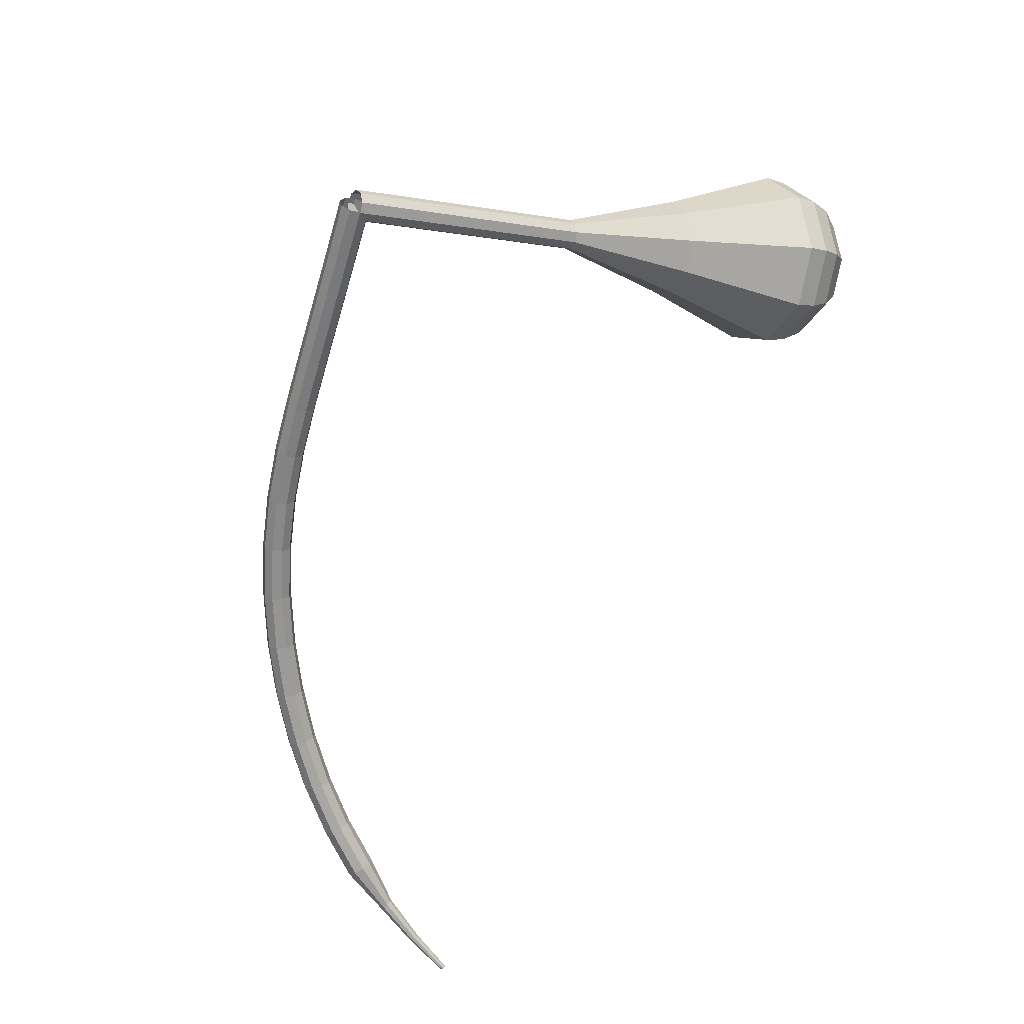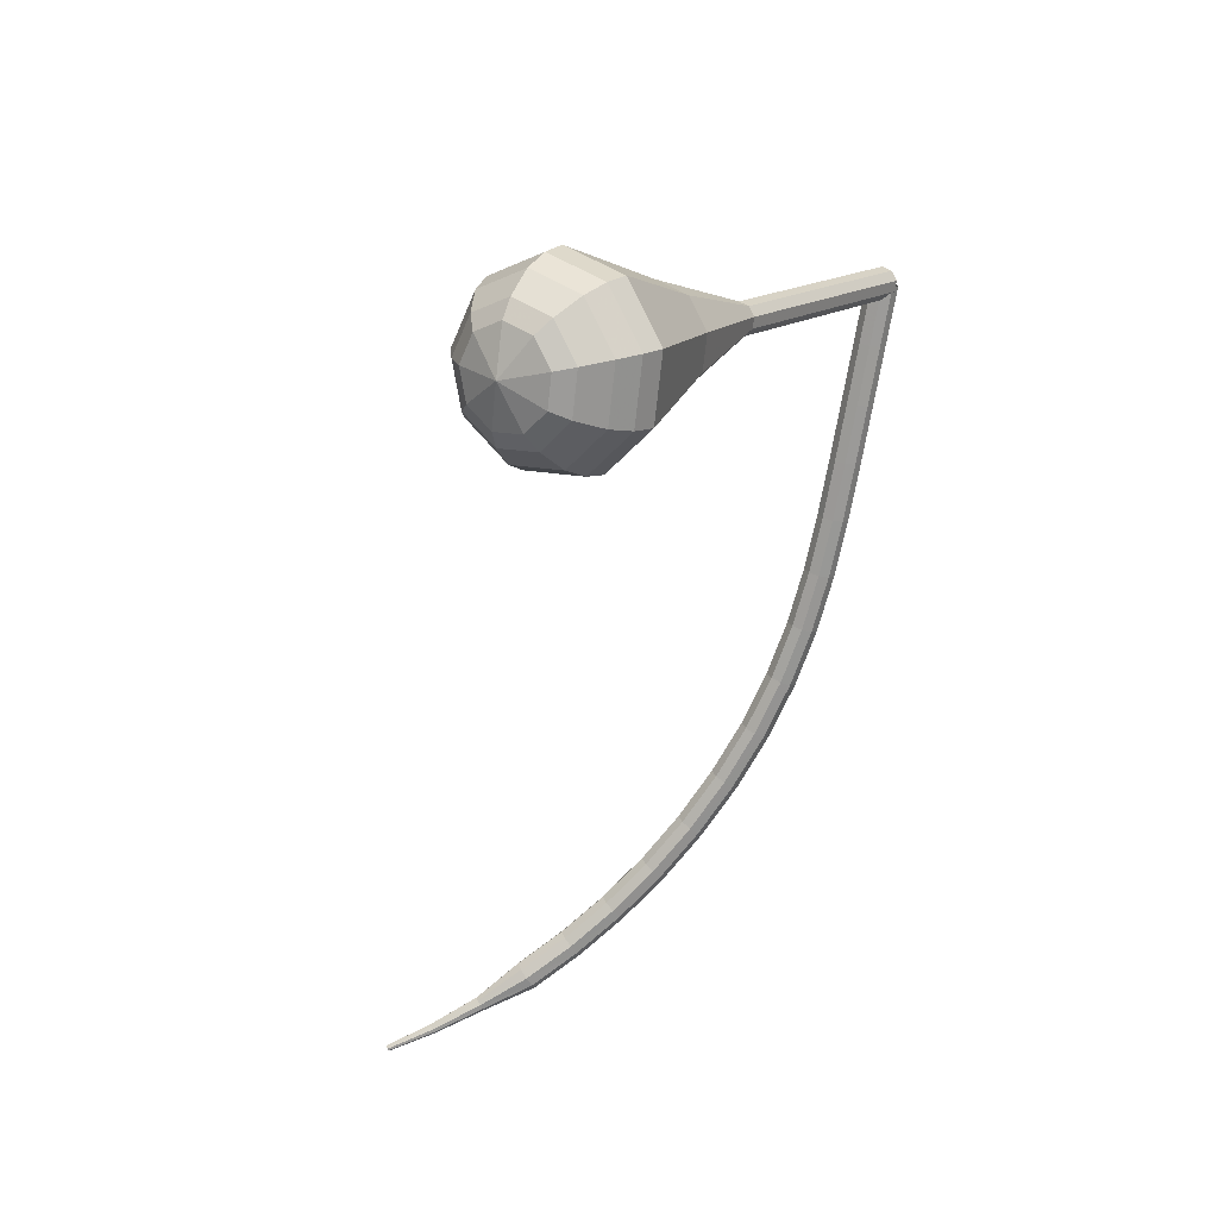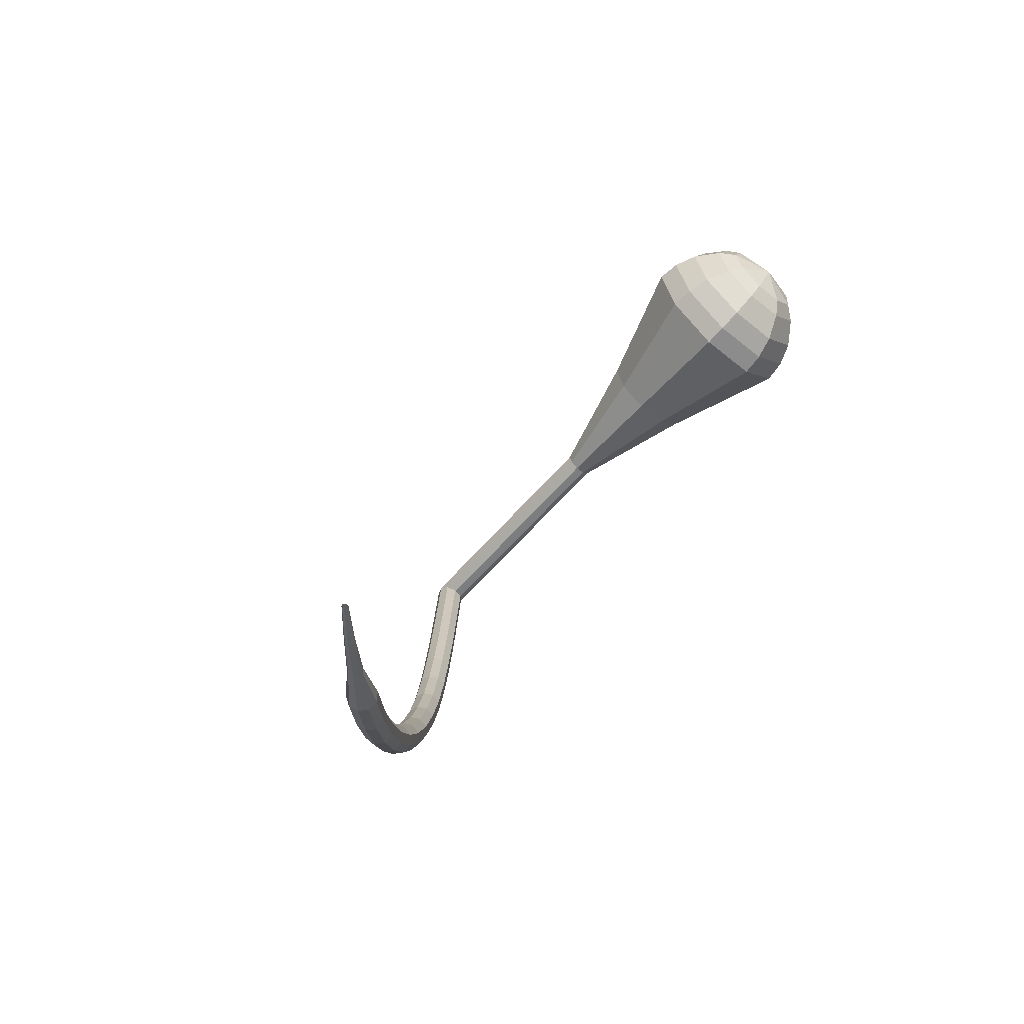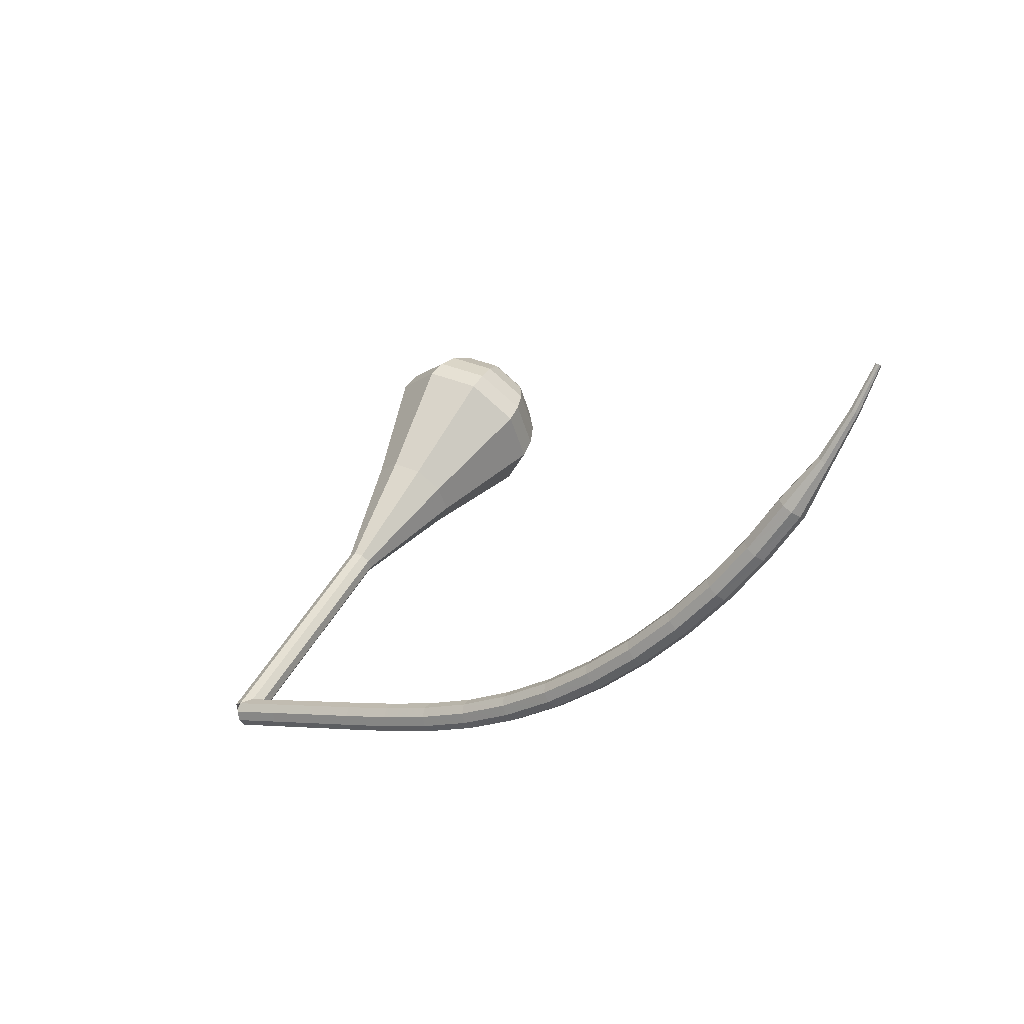
<metadata>
{"format":"obj","ext":"obj","renderer":"f3d","projection":"perspective","resolution":1024,"background":"white","views":[{"elev":70.7,"azim":-69.1,"up":"+Y"},{"elev":-23.0,"azim":71.4,"up":"+Y"},{"elev":18.1,"azim":-39.5,"up":"+Z"},{"elev":-7.0,"azim":-93.5,"up":"+Z"}]}
</metadata>
<code>
g tube1
v 136.5 149.1 98.24
v 136.8 149 97.43
v 137.3 148.5 97.01
v 137.9 147.9 97.15
v 138.3 147.5 97.81
v 138.3 147.5 98.66
v 137.9 147.9 99.32
v 137.3 148.4 99.47
v 136.7 148.9 99.04
v 136.5 149.1 98.24
v 133.4 145.6 98.03
v 133.6 145.4 97.23
v 134.2 145 96.8
v 134.8 144.4 96.95
v 135.2 144 97.61
v 135.2 144 98.46
v 134.7 144.3 99.12
v 134.1 144.9 99.26
v 133.6 145.4 98.84
v 133.4 145.6 98.03
v 130.2 142.1 97.83
v 130.5 141.9 97.02
v 131 141.4 96.6
v 131.7 140.9 96.75
v 132 140.5 97.4
v 132 140.4 98.25
v 131.6 140.8 98.91
v 131 141.3 99.06
v 130.4 141.9 98.63
v 130.2 142.1 97.83
v 127.1 138.6 97.61
v 127.3 138.4 96.81
v 127.9 137.9 96.39
v 128.5 137.4 96.53
v 128.9 137 97.19
v 128.9 136.9 98.04
v 128.4 137.3 98.7
v 127.8 137.9 98.84
v 127.3 138.4 98.42
v 127.1 138.6 97.61
v 123.9 135.2 97.44
v 124.1 135 96.63
v 124.7 134.5 96.21
v 125.3 133.9 96.35
v 125.7 133.5 97.01
v 125.7 133.5 97.86
v 125.3 133.9 98.52
v 124.7 134.4 98.67
v 124.1 134.9 98.24
v 123.9 135.2 97.44
v 120.7 131.8 97.39
v 120.9 131.5 96.58
v 121.5 131 96.16
v 122.1 130.5 96.31
v 122.5 130.1 96.96
v 122.5 130.1 97.82
v 122.1 130.5 98.47
v 121.5 131.1 98.62
v 121 131.6 98.19
v 120.7 131.8 97.39
v 117.5 128.4 97.6
v 117.7 128.1 96.8
v 118.2 127.6 96.38
v 118.8 127 96.52
v 119.3 126.7 97.18
v 119.3 126.7 98.03
v 118.9 127.1 98.68
v 118.3 127.7 98.83
v 117.8 128.2 98.4
v 117.5 128.4 97.6
v 114.3 125 98.19
v 114.4 124.7 97.4
v 114.9 124.1 96.98
v 115.5 123.6 97.12
v 115.9 123.3 97.77
v 116 123.4 98.61
v 115.7 123.8 99.26
v 115.1 124.4 99.41
v 114.6 124.9 98.98
v 114.3 125 98.19
v 111 121.7 99.21
v 111 121.3 98.43
v 111.5 120.7 98.02
v 112.1 120.2 98.16
v 112.6 119.9 98.79
v 112.8 120.1 99.62
v 112.5 120.6 100.3
v 111.9 121.2 100.4
v 111.3 121.6 99.98
v 111 121.7 99.21
v 107.7 118.4 100.6
v 107.7 118.1 99.88
v 108.1 117.4 99.48
v 108.7 116.9 99.62
v 109.3 116.6 100.2
v 109.5 116.8 101
v 109.3 117.4 101.7
v 108.7 118 101.8
v 108.1 118.4 101.4
v 107.7 118.4 100.6
v 104.5 115.3 102.5
v 104.5 114.9 101.7
v 104.8 114.2 101.3
v 105.5 113.7 101.5
v 106.1 113.5 102.1
v 106.3 113.7 102.8
v 106.1 114.3 103.4
v 105.6 114.9 103.6
v 104.9 115.3 103.2
v 104.5 115.3 102.5
v 101.4 112.4 104.6
v 101.3 111.9 103.9
v 101.7 111.2 103.6
v 102.3 110.6 103.7
v 103 110.5 104.3
v 103.3 110.8 105
v 103.1 111.4 105.6
v 102.6 112 105.7
v 101.9 112.4 105.3
v 101.4 112.4 104.6
v 98.55 109.6 107.1
v 98.43 109 106.5
v 98.77 108.3 106.1
v 99.42 107.8 106.2
v 100.1 107.7 106.8
v 100.4 108 107.5
v 100.3 108.7 108
v 99.77 109.3 108.1
v 99.08 109.7 107.8
v 98.55 109.6 107.1
v 95.9 107 109.9
v 95.74 106.4 109.3
v 96.07 105.7 109
v 96.73 105.2 109.1
v 97.41 105.1 109.6
v 97.8 105.4 110.2
v 97.71 106.1 110.8
v 97.18 106.8 110.9
v 96.47 107.1 110.5
v 95.9 107 109.9
v 93.5 104.6 113
v 93.32 103.9 112.4
v 93.64 103.2 112.1
v 94.31 102.7 112.2
v 95.03 102.6 112.7
v 95.45 103.1 113.3
v 95.38 103.8 113.8
v 94.85 104.5 113.9
v 94.11 104.8 113.6
v 93.5 104.6 113
v 91.86 101.9 116.3
v 91.75 101.6 116.1
v 91.91 101.2 115.9
v 92.25 101 116
v 92.63 101 116.2
v 92.85 101.2 116.5
v 92.82 101.6 116.7
v 92.56 101.9 116.7
v 92.17 102.1 116.6
v 91.86 101.9 116.3
v 90.2 99.82 119.9
v 90.13 99.59 119.7
v 90.23 99.34 119.6
v 90.47 99.18 119.7
v 90.72 99.19 119.8
v 90.88 99.36 119.9
v 90.87 99.62 120.1
v 90.69 99.84 120.1
v 90.43 99.92 120
v 90.2 99.82 119.9
v 88.91 98.12 123.3
v 88.86 97.98 123.2
v 88.93 97.83 123.1
v 89.07 97.74 123.2
v 89.22 97.75 123.2
v 89.32 97.86 123.3
v 89.31 98.01 123.4
v 89.2 98.14 123.4
v 89.05 98.19 123.4
v 88.91 98.12 123.3
f 1 2 12
f 12 11 1
f 2 3 13
f 13 12 2
f 3 4 14
f 14 13 3
f 4 5 15
f 15 14 4
f 5 6 16
f 16 15 5
f 6 7 17
f 17 16 6
f 7 8 18
f 18 17 7
f 8 9 19
f 19 18 8
f 9 10 20
f 20 19 9
f 11 12 22
f 22 21 11
f 12 13 23
f 23 22 12
f 13 14 24
f 24 23 13
f 14 15 25
f 25 24 14
f 15 16 26
f 26 25 15
f 16 17 27
f 27 26 16
f 17 18 28
f 28 27 17
f 18 19 29
f 29 28 18
f 19 20 30
f 30 29 19
f 21 22 32
f 32 31 21
f 22 23 33
f 33 32 22
f 23 24 34
f 34 33 23
f 24 25 35
f 35 34 24
f 25 26 36
f 36 35 25
f 26 27 37
f 37 36 26
f 27 28 38
f 38 37 27
f 28 29 39
f 39 38 28
f 29 30 40
f 40 39 29
f 31 32 42
f 42 41 31
f 32 33 43
f 43 42 32
f 33 34 44
f 44 43 33
f 34 35 45
f 45 44 34
f 35 36 46
f 46 45 35
f 36 37 47
f 47 46 36
f 37 38 48
f 48 47 37
f 38 39 49
f 49 48 38
f 39 40 50
f 50 49 39
f 41 42 52
f 52 51 41
f 42 43 53
f 53 52 42
f 43 44 54
f 54 53 43
f 44 45 55
f 55 54 44
f 45 46 56
f 56 55 45
f 46 47 57
f 57 56 46
f 47 48 58
f 58 57 47
f 48 49 59
f 59 58 48
f 49 50 60
f 60 59 49
f 51 52 62
f 62 61 51
f 52 53 63
f 63 62 52
f 53 54 64
f 64 63 53
f 54 55 65
f 65 64 54
f 55 56 66
f 66 65 55
f 56 57 67
f 67 66 56
f 57 58 68
f 68 67 57
f 58 59 69
f 69 68 58
f 59 60 70
f 70 69 59
f 61 62 72
f 72 71 61
f 62 63 73
f 73 72 62
f 63 64 74
f 74 73 63
f 64 65 75
f 75 74 64
f 65 66 76
f 76 75 65
f 66 67 77
f 77 76 66
f 67 68 78
f 78 77 67
f 68 69 79
f 79 78 68
f 69 70 80
f 80 79 69
f 71 72 82
f 82 81 71
f 72 73 83
f 83 82 72
f 73 74 84
f 84 83 73
f 74 75 85
f 85 84 74
f 75 76 86
f 86 85 75
f 76 77 87
f 87 86 76
f 77 78 88
f 88 87 77
f 78 79 89
f 89 88 78
f 79 80 90
f 90 89 79
f 81 82 92
f 92 91 81
f 82 83 93
f 93 92 82
f 83 84 94
f 94 93 83
f 84 85 95
f 95 94 84
f 85 86 96
f 96 95 85
f 86 87 97
f 97 96 86
f 87 88 98
f 98 97 87
f 88 89 99
f 99 98 88
f 89 90 100
f 100 99 89
f 91 92 102
f 102 101 91
f 92 93 103
f 103 102 92
f 93 94 104
f 104 103 93
f 94 95 105
f 105 104 94
f 95 96 106
f 106 105 95
f 96 97 107
f 107 106 96
f 97 98 108
f 108 107 97
f 98 99 109
f 109 108 98
f 99 100 110
f 110 109 99
f 101 102 112
f 112 111 101
f 102 103 113
f 113 112 102
f 103 104 114
f 114 113 103
f 104 105 115
f 115 114 104
f 105 106 116
f 116 115 105
f 106 107 117
f 117 116 106
f 107 108 118
f 118 117 107
f 108 109 119
f 119 118 108
f 109 110 120
f 120 119 109
f 111 112 122
f 122 121 111
f 112 113 123
f 123 122 112
f 113 114 124
f 124 123 113
f 114 115 125
f 125 124 114
f 115 116 126
f 126 125 115
f 116 117 127
f 127 126 116
f 117 118 128
f 128 127 117
f 118 119 129
f 129 128 118
f 119 120 130
f 130 129 119
f 121 122 132
f 132 131 121
f 122 123 133
f 133 132 122
f 123 124 134
f 134 133 123
f 124 125 135
f 135 134 124
f 125 126 136
f 136 135 125
f 126 127 137
f 137 136 126
f 127 128 138
f 138 137 127
f 128 129 139
f 139 138 128
f 129 130 140
f 140 139 129
f 131 132 142
f 142 141 131
f 132 133 143
f 143 142 132
f 133 134 144
f 144 143 133
f 134 135 145
f 145 144 134
f 135 136 146
f 146 145 135
f 136 137 147
f 147 146 136
f 137 138 148
f 148 147 137
f 138 139 149
f 149 148 138
f 139 140 150
f 150 149 139
f 141 142 152
f 152 151 141
f 142 143 153
f 153 152 142
f 143 144 154
f 154 153 143
f 144 145 155
f 155 154 144
f 145 146 156
f 156 155 145
f 146 147 157
f 157 156 146
f 147 148 158
f 158 157 147
f 148 149 159
f 159 158 148
f 149 150 160
f 160 159 149
f 151 152 162
f 162 161 151
f 152 153 163
f 163 162 152
f 153 154 164
f 164 163 153
f 154 155 165
f 165 164 154
f 155 156 166
f 166 165 155
f 156 157 167
f 167 166 156
f 157 158 168
f 168 167 157
f 158 159 169
f 169 168 158
f 159 160 170
f 170 169 159
f 161 162 172
f 172 171 161
f 162 163 173
f 173 172 162
f 163 164 174
f 174 173 163
f 164 165 175
f 175 174 164
f 165 166 176
f 176 175 165
f 166 167 177
f 177 176 166
f 167 168 178
f 178 177 167
f 168 169 179
f 179 178 168
f 169 170 180
f 180 179 169
v NaN NaN NaN
v NaN NaN NaN
v NaN NaN NaN
v NaN NaN NaN
v NaN NaN NaN
v NaN NaN NaN
v NaN NaN NaN
v NaN NaN NaN
v NaN NaN NaN
v NaN NaN NaN
v 136.5 147.5 98.24
v 137.1 147.2 97.7
v 137.9 147.5 97.41
v 138.4 148.1 97.51
v 138.6 148.8 97.95
v 138.2 149.3 98.52
v 137.4 149.3 98.96
v 136.7 148.9 99.06
v 136.3 148.2 98.77
v 136.5 147.5 98.24
v 138.7 144.8 102.1
v 139.3 144.6 101.5
v 140.1 144.8 101.3
v 140.6 145.4 101.4
v 140.8 146.1 101.8
v 140.3 146.6 102.4
v 139.6 146.7 102.8
v 138.9 146.2 102.9
v 138.5 145.5 102.6
v 138.7 144.8 102.1
v 140.9 142.2 105.9
v 141.5 141.9 105.4
v 142.3 142.1 105.1
v 142.8 142.8 105.2
v 142.9 143.5 105.6
v 142.5 144 106.2
v 141.8 144 106.6
v 141.1 143.5 106.7
v 140.7 142.8 106.5
v 140.9 142.2 105.9
v 143.1 139.5 109.8
v 143.7 139.2 109.2
v 144.4 139.5 109
v 145 140.1 109
v 145.1 140.8 109.5
v 144.7 141.3 110.1
v 144 141.3 110.5
v 143.3 140.9 110.6
v 142.9 140.2 110.3
v 143.1 139.5 109.8
v 145.3 136.9 113.6
v 145.9 136.6 113.1
v 146.6 136.8 112.8
v 147.2 137.4 112.9
v 147.3 138.2 113.3
v 146.9 138.6 113.9
v 146.2 138.7 114.3
v 145.5 138.2 114.4
v 145.1 137.5 114.2
v 145.3 136.9 113.6
v 147.5 129.7 121.3
v 149.4 128.9 119.6
v 152 129.6 118.6
v 153.8 131.6 119
v 154.2 134 120.4
v 152.9 135.5 122.2
v 150.5 135.6 123.7
v 148.2 134.2 124
v 147 131.8 123
v 147.5 129.7 121.3
v 149.2 122.2 129
v 152.8 120.6 125.8
v 157.5 121.9 124.1
v 161 125.7 124.7
v 161.7 130 127.3
v 159.2 133 130.7
v 154.8 133.1 133.3
v 150.5 130.4 133.9
v 148.3 126.1 132.2
v 149.2 122.2 129
v 150.2 121.4 130.4
v 153.7 119.8 127.3
v 158.2 121.1 125.6
v 161.6 124.7 126.2
v 162.2 128.9 128.7
v 159.9 131.8 132.1
v 155.6 132 134.6
v 151.4 129.3 135.2
v 149.3 125.2 133.5
v 150.2 121.4 130.4
v 151.6 120.9 131.8
v 154.7 119.5 129
v 158.7 120.7 127.5
v 161.8 123.9 128
v 162.4 127.7 130.3
v 160.3 130.2 133.3
v 156.4 130.4 135.5
v 152.7 128 136.1
v 150.8 124.3 134.6
v 151.6 120.9 131.8
v 153.6 120.9 133.2
v 156 119.9 131.1
v 159 120.7 129.9
v 161.3 123.2 130.3
v 161.8 126.1 132.1
v 160.2 128 134.3
v 157.3 128.1 136.1
v 154.4 126.4 136.4
v 152.9 123.5 135.3
v 153.6 120.9 133.2
v 155 121.3 133.9
v 156.7 120.5 132.3
v 159 121.2 131.5
v 160.7 123 131.8
v 161 125.1 133.1
v 159.8 126.5 134.7
v 157.7 126.6 136
v 155.6 125.3 136.3
v 154.5 123.2 135.4
v 155 121.3 133.9
v 158.2 123.1 134.6
v 158.2 123.1 134.6
v 158.2 123.1 134.6
v 158.2 123.1 134.6
v 158.2 123.1 134.6
v 158.2 123.1 134.6
v 158.2 123.1 134.6
v 158.2 123.1 134.6
v 158.2 123.1 134.6
v 158.2 123.1 134.6
f 181 182 192
f 192 191 181
f 182 183 193
f 193 192 182
f 183 184 194
f 194 193 183
f 184 185 195
f 195 194 184
f 185 186 196
f 196 195 185
f 186 187 197
f 197 196 186
f 187 188 198
f 198 197 187
f 188 189 199
f 199 198 188
f 189 190 200
f 200 199 189
f 191 192 202
f 202 201 191
f 192 193 203
f 203 202 192
f 193 194 204
f 204 203 193
f 194 195 205
f 205 204 194
f 195 196 206
f 206 205 195
f 196 197 207
f 207 206 196
f 197 198 208
f 208 207 197
f 198 199 209
f 209 208 198
f 199 200 210
f 210 209 199
f 201 202 212
f 212 211 201
f 202 203 213
f 213 212 202
f 203 204 214
f 214 213 203
f 204 205 215
f 215 214 204
f 205 206 216
f 216 215 205
f 206 207 217
f 217 216 206
f 207 208 218
f 218 217 207
f 208 209 219
f 219 218 208
f 209 210 220
f 220 219 209
f 211 212 222
f 222 221 211
f 212 213 223
f 223 222 212
f 213 214 224
f 224 223 213
f 214 215 225
f 225 224 214
f 215 216 226
f 226 225 215
f 216 217 227
f 227 226 216
f 217 218 228
f 228 227 217
f 218 219 229
f 229 228 218
f 219 220 230
f 230 229 219
f 221 222 232
f 232 231 221
f 222 223 233
f 233 232 222
f 223 224 234
f 234 233 223
f 224 225 235
f 235 234 224
f 225 226 236
f 236 235 225
f 226 227 237
f 237 236 226
f 227 228 238
f 238 237 227
f 228 229 239
f 239 238 228
f 229 230 240
f 240 239 229
f 231 232 242
f 242 241 231
f 232 233 243
f 243 242 232
f 233 234 244
f 244 243 233
f 234 235 245
f 245 244 234
f 235 236 246
f 246 245 235
f 236 237 247
f 247 246 236
f 237 238 248
f 248 247 237
f 238 239 249
f 249 248 238
f 239 240 250
f 250 249 239
f 241 242 252
f 252 251 241
f 242 243 253
f 253 252 242
f 243 244 254
f 254 253 243
f 244 245 255
f 255 254 244
f 245 246 256
f 256 255 245
f 246 247 257
f 257 256 246
f 247 248 258
f 258 257 247
f 248 249 259
f 259 258 248
f 249 250 260
f 260 259 249
f 251 252 262
f 262 261 251
f 252 253 263
f 263 262 252
f 253 254 264
f 264 263 253
f 254 255 265
f 265 264 254
f 255 256 266
f 266 265 255
f 256 257 267
f 267 266 256
f 257 258 268
f 268 267 257
f 258 259 269
f 269 268 258
f 259 260 270
f 270 269 259
f 261 262 272
f 272 271 261
f 262 263 273
f 273 272 262
f 263 264 274
f 274 273 263
f 264 265 275
f 275 274 264
f 265 266 276
f 276 275 265
f 266 267 277
f 277 276 266
f 267 268 278
f 278 277 267
f 268 269 279
f 279 278 268
f 269 270 280
f 280 279 269
f 271 272 282
f 282 281 271
f 272 273 283
f 283 282 272
f 273 274 284
f 284 283 273
f 274 275 285
f 285 284 274
f 275 276 286
f 286 285 275
f 276 277 287
f 287 286 276
f 277 278 288
f 288 287 277
f 278 279 289
f 289 288 278
f 279 280 290
f 290 289 279
f 281 282 292
f 292 291 281
f 282 283 293
f 293 292 282
f 283 284 294
f 294 293 283
f 284 285 295
f 295 294 284
f 285 286 296
f 296 295 285
f 286 287 297
f 297 296 286
f 287 288 298
f 298 297 287
f 288 289 299
f 299 298 288
f 289 290 300
f 300 299 289
f 291 292 302
f 302 301 291
f 292 293 303
f 303 302 292
f 293 294 304
f 304 303 293
f 294 295 305
f 305 304 294
f 295 296 306
f 306 305 295
f 296 297 307
f 307 306 296
f 297 298 308
f 308 307 297
f 298 299 309
f 309 308 298
f 299 300 310
f 310 309 299

</code>
